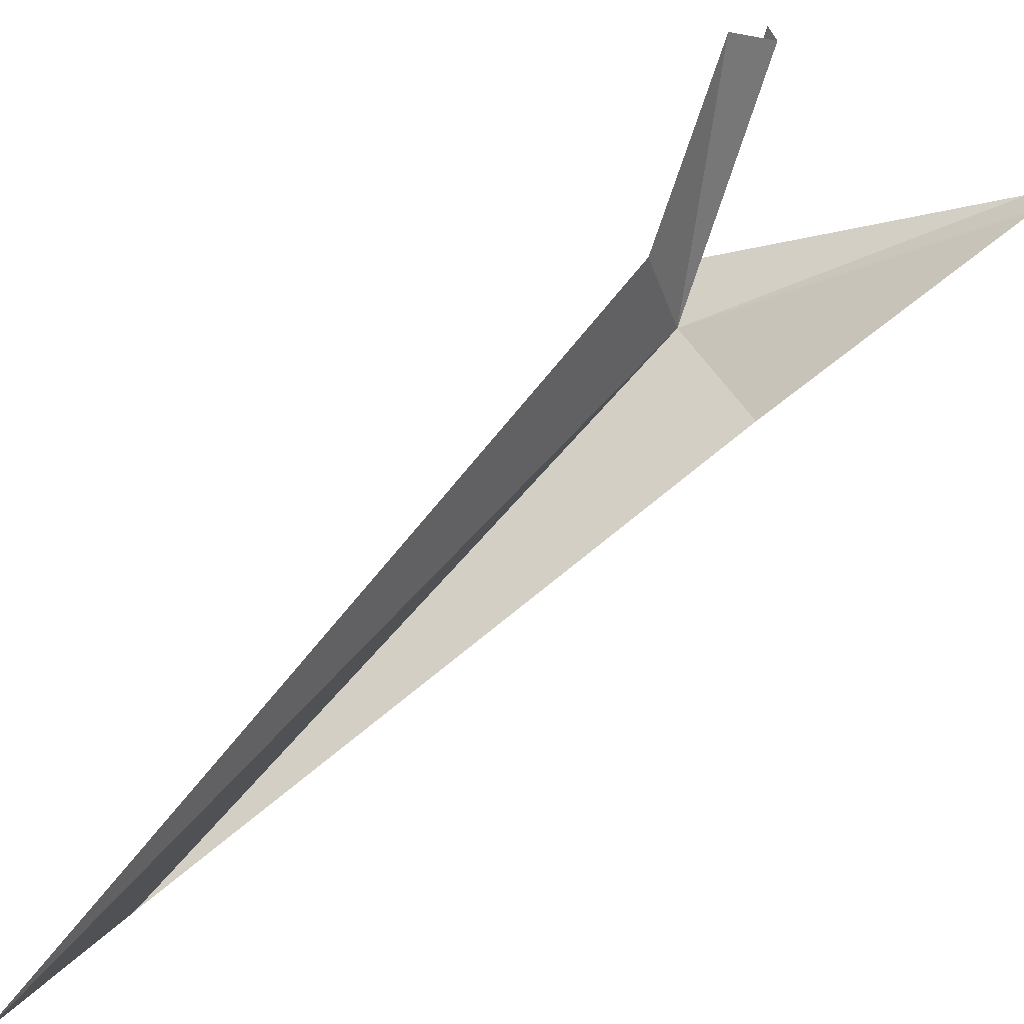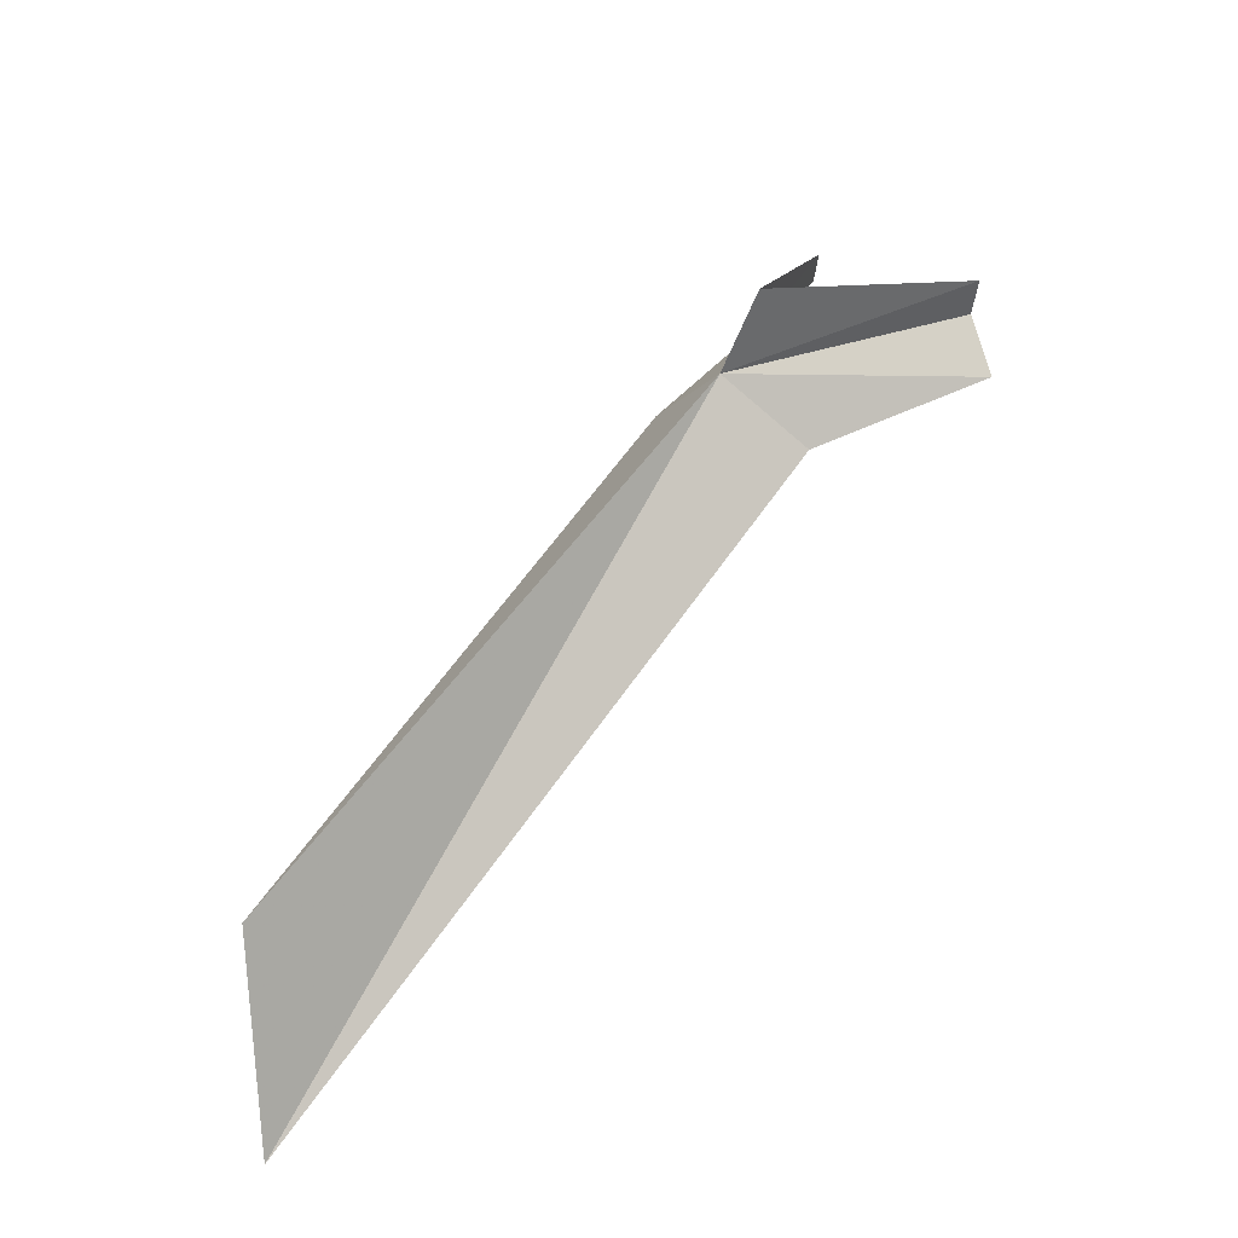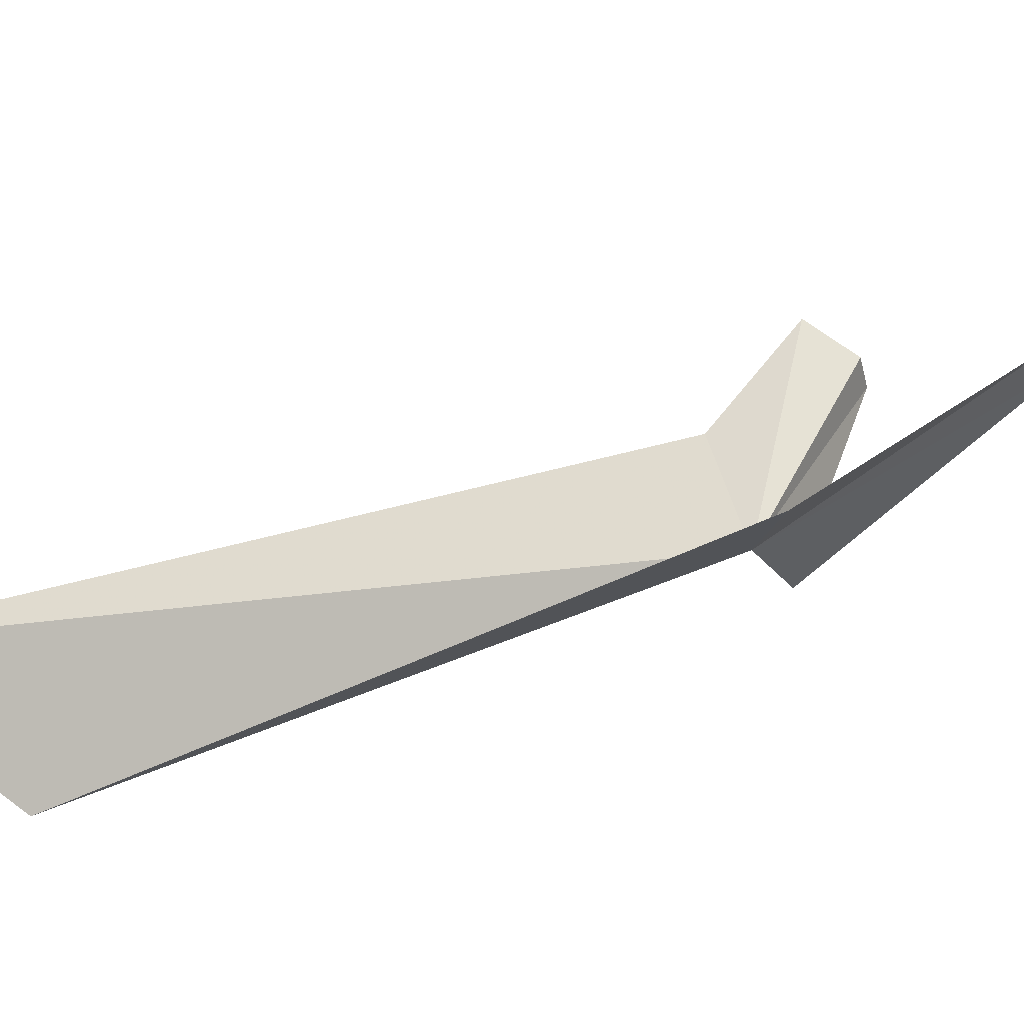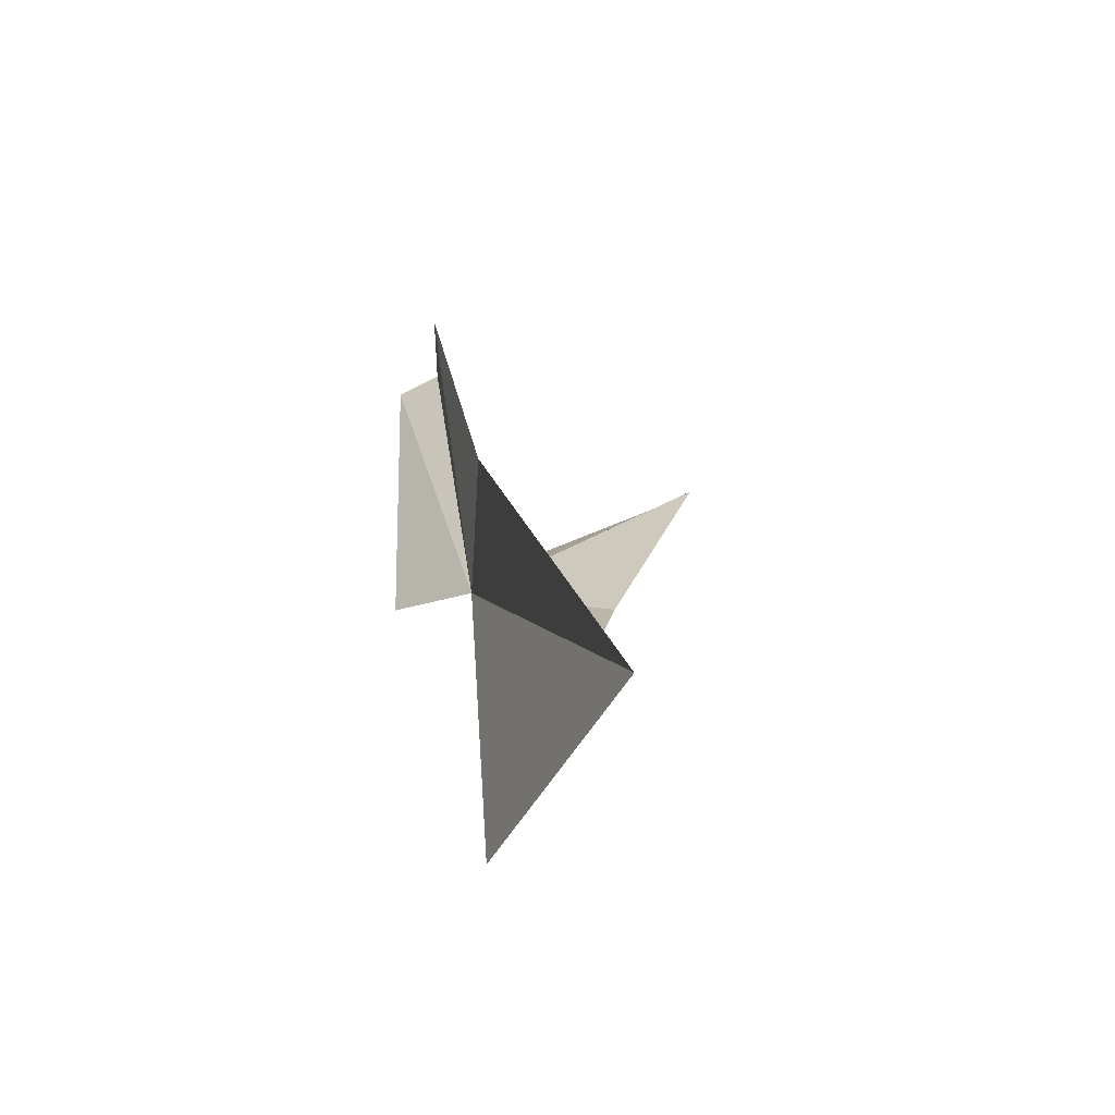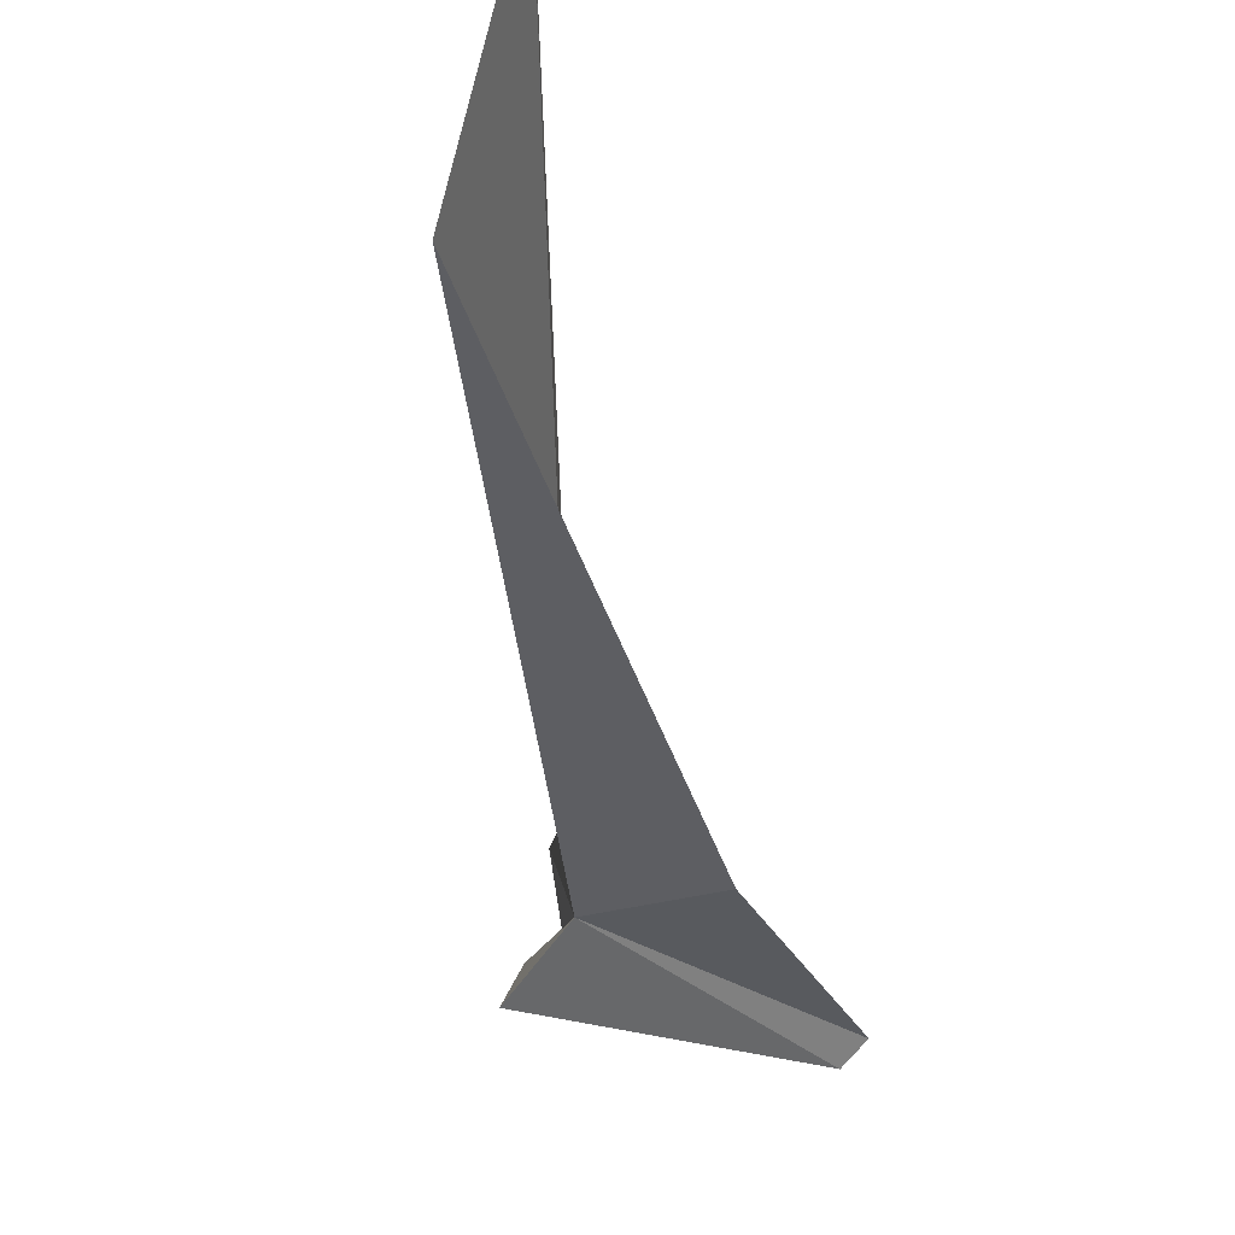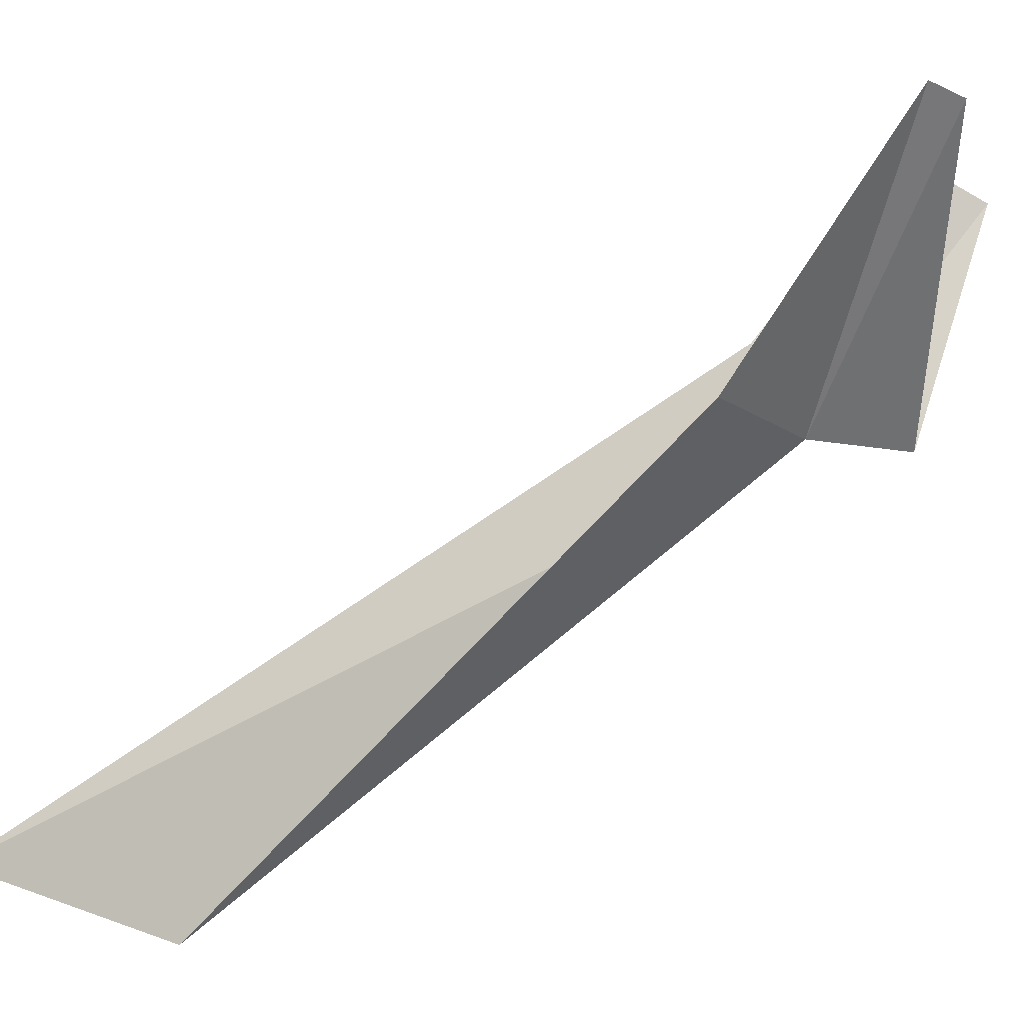
<metadata>
{"format":"obj","ext":"obj","renderer":"f3d","projection":"perspective","resolution":1024,"background":"white","views":[{"elev":44.3,"azim":-98.3,"up":"+Y"},{"elev":-45.0,"azim":66.6,"up":"+Z"},{"elev":-24.9,"azim":-76.4,"up":"+Y"},{"elev":-13.3,"azim":-150.4,"up":"+Y"},{"elev":-66.5,"azim":-140.8,"up":"+Y"},{"elev":-29.6,"azim":-26.4,"up":"+Y"}]}
</metadata>
<code>
v -148.8 42.43 116.9
v -147.4 42.42 117.3
v -149.2 44.46 121.3
v -149.6 44.6 121.2
v -150.4 42.18 117.6
v -153.6 37.76 109.2
v -156.2 39.05 107.4
v -149.1 44 116.4
v -147.7 46.33 117.6
v -147.3 45.83 118.3
v -146.8 45.66 118.3
f 1 3 2
f 1 4 3
f 1 5 4
f 1 6 5
f 1 7 6
f 1 8 7
f 1 9 8
f 1 10 9
f 1 11 10
f 1 2 11

</code>
